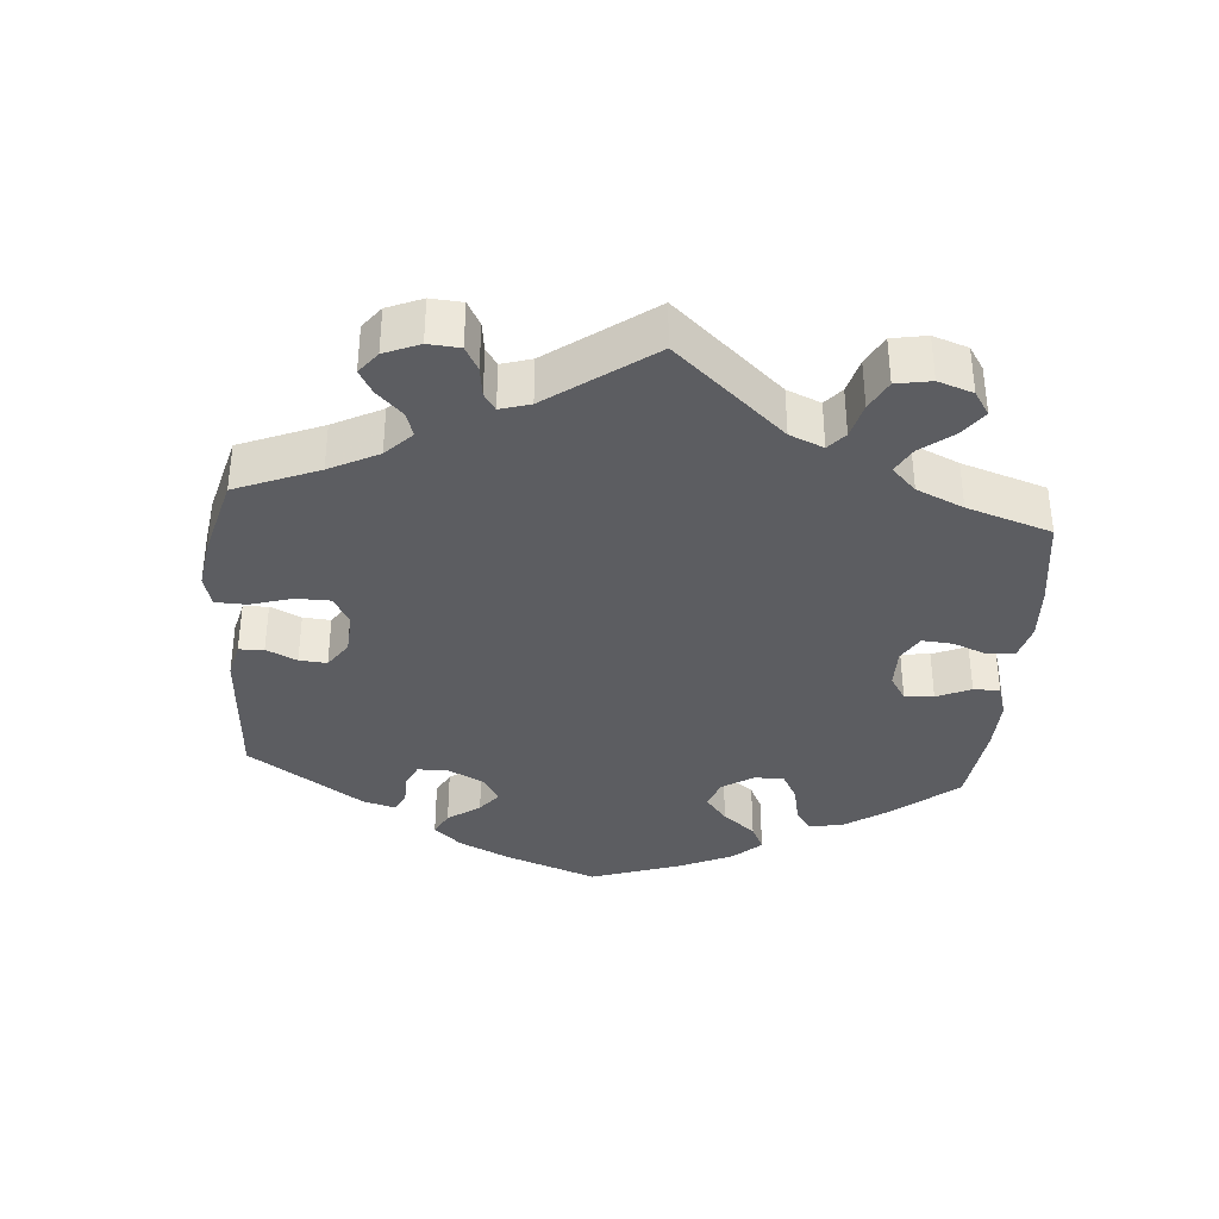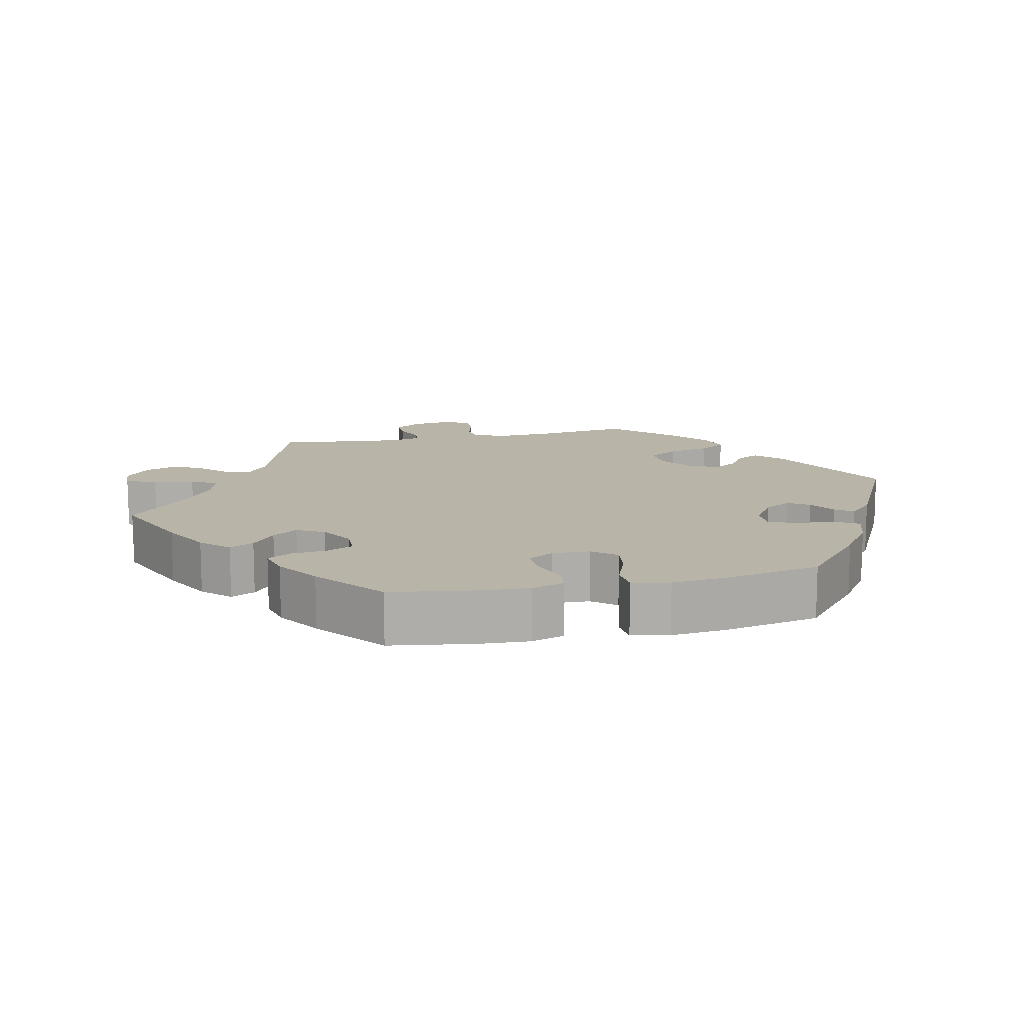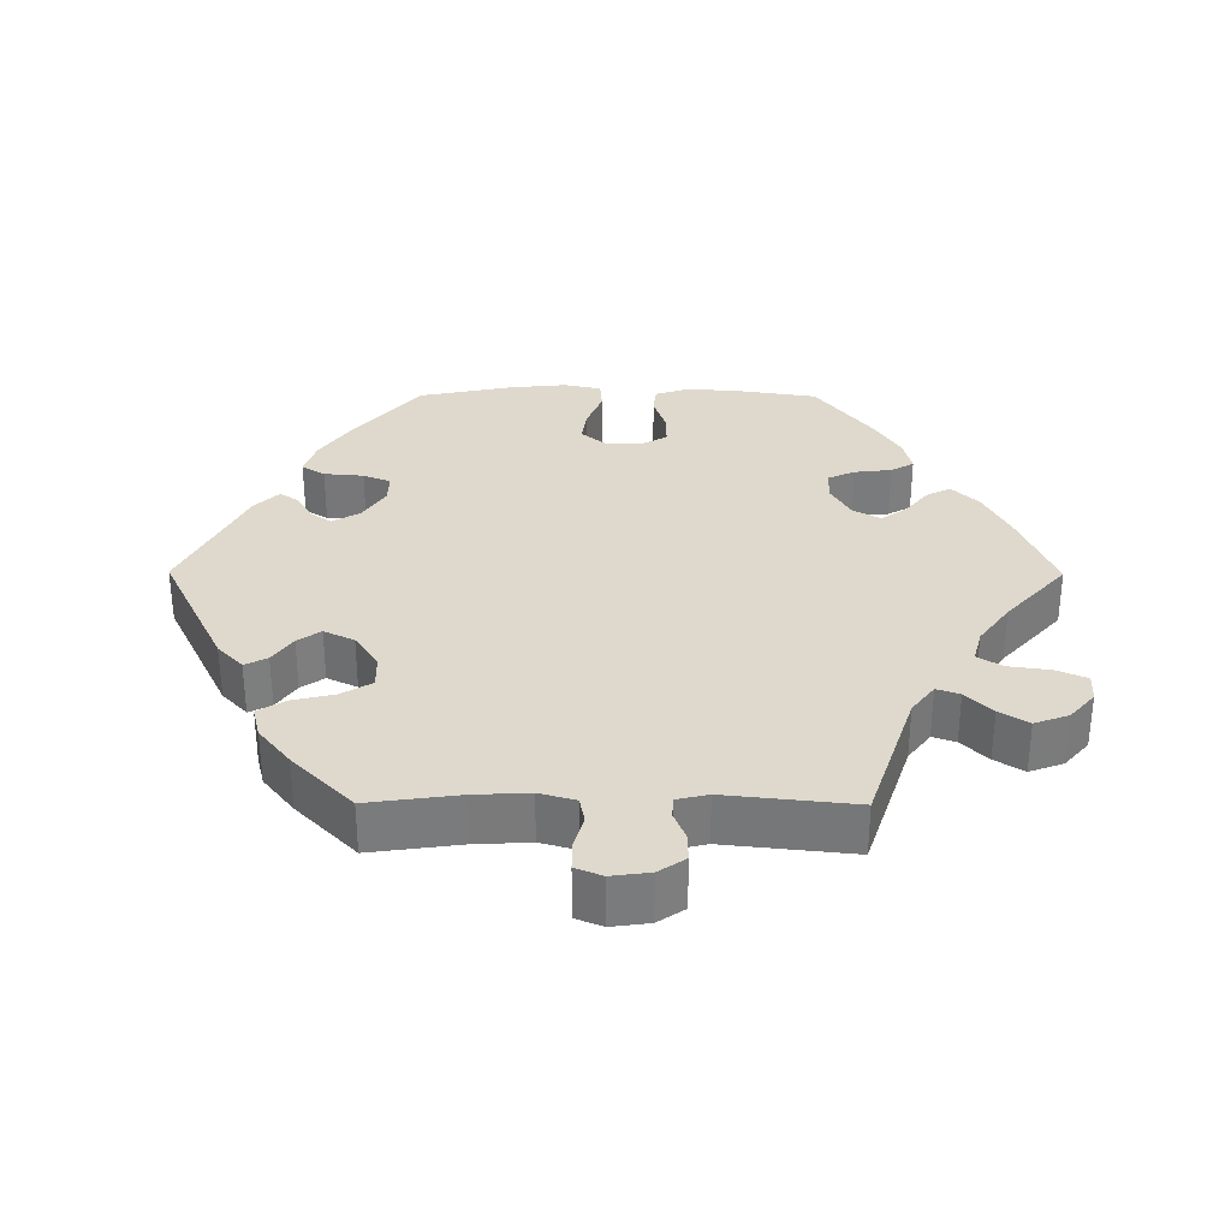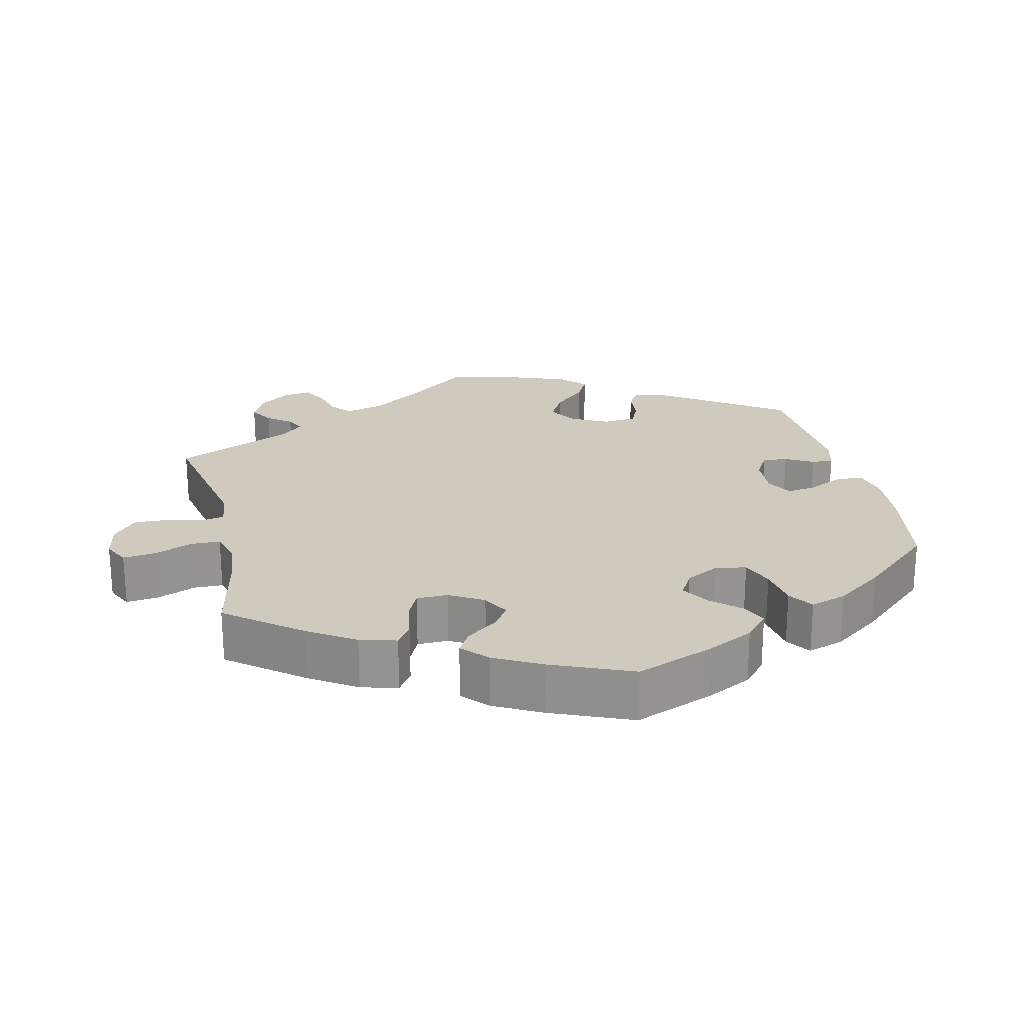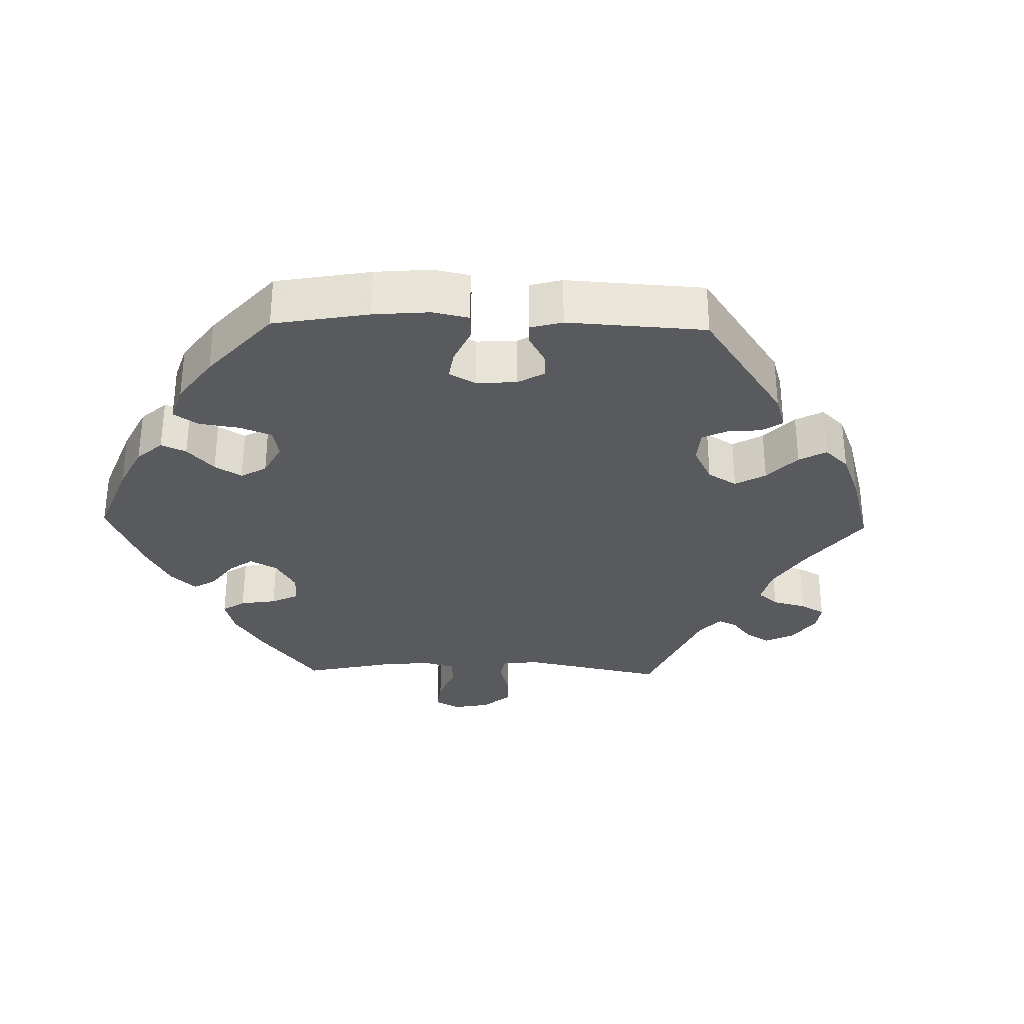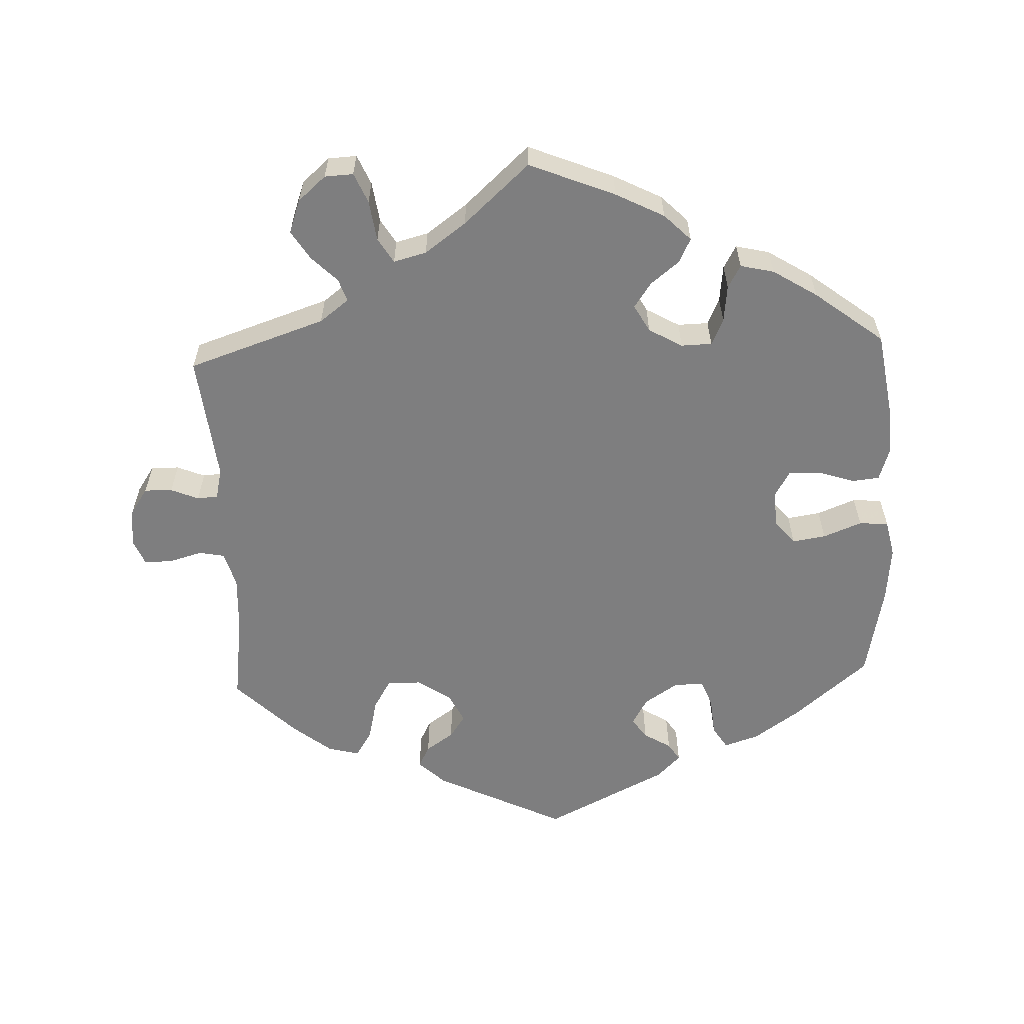
<metadata>
{"format":"obj","ext":"obj","renderer":"f3d","projection":"perspective","resolution":1024,"background":"white","views":[{"elev":-36.7,"azim":115.4,"up":"+Y"},{"elev":13.0,"azim":-102.7,"up":"+Y"},{"elev":32.1,"azim":90.3,"up":"+Y"},{"elev":23.1,"azim":-132.9,"up":"+Y"},{"elev":-31.4,"azim":-31.4,"up":"+Y"},{"elev":-59.4,"azim":-177.5,"up":"+Y"}]}
</metadata>
<code>
v 0.484 0.07 0.165
v 0.48 0.07 0.088
v 0.494 0.07 0.038
v 0.53 0.07 0.031
v 0.577 0.07 0.044
v 0.616 0.07 0.044
v 0.631 0.07 0.007
v 0.624 0.07 -0.046
v 0.599 0.07 -0.083
v 0.56 0.07 -0.082
v 0.521 0.07 -0.066
v 0.492 0.07 -0.068
v 0.482 0.07 -0.111
v 0.501 0.07 -0.289
v 0.308 0.07 -0.353
v 0.267 0.07 -0.384
v 0.278 0.07 -0.416
v 0.314 0.07 -0.452
v 0.339 0.07 -0.492
v 0.322 0.07 -0.539
v 0.283 0.07 -0.573
v 0.243 0.07 -0.575
v 0.225 0.07 -0.533
v 0.217 0.07 -0.476
v 0.196 0.07 -0.441
v 0.15 0.07 -0.453
v 0.092 0.07 -0.495
v 0 0.07 -0.578
v -0.12 0.07 -0.529
v -0.188 0.07 -0.494
v -0.225 0.07 -0.457
v -0.208 0.07 -0.423
v -0.168 0.07 -0.391
v -0.144 0.07 -0.356
v -0.165 0.07 -0.318
v -0.212 0.07 -0.291
v -0.255 0.07 -0.292
v -0.272 0.07 -0.329
v -0.278 0.07 -0.381
v -0.296 0.07 -0.413
v -0.343 0.07 -0.402
v -0.405 0.07 -0.363
v -0.501 0.07 -0.289
v -0.519 0.07 -0.173
v -0.523 0.07 -0.103
v -0.508 0.07 -0.057
v -0.47 0.07 -0.053
v -0.418 0.07 -0.07
v -0.374 0.07 -0.071
v -0.353 0.07 -0.035
v -0.355 0.07 0.017
v -0.383 0.07 0.05
v -0.43 0.07 0.043
v -0.484 0.07 0.022
v -0.525 0.07 0.025
v -0.536 0.07 0.077
v -0.528 0.07 0.156
v -0.501 0.07 0.288
v -0.397 0.07 0.375
v -0.332 0.07 0.42
v -0.283 0.07 0.436
v -0.263 0.07 0.404
v -0.258 0.07 0.349
v -0.243 0.07 0.311
v -0.201 0.07 0.312
v -0.154 0.07 0.343
v -0.132 0.07 0.381
v -0.152 0.07 0.41
v -0.19 0.07 0.433
v -0.206 0.07 0.458
v -0.173 0.07 0.491
v 0 0.07 0.577
v 0.182 0.07 0.488
v 0.219 0.07 0.453
v 0.203 0.07 0.422
v 0.164 0.07 0.395
v 0.142 0.07 0.363
v 0.162 0.07 0.321
v 0.21 0.07 0.289
v 0.257 0.07 0.288
v 0.282 0.07 0.33
v 0.296 0.07 0.389
v 0.319 0.07 0.426
v 0.363 0.07 0.415
v 0.417 0.07 0.372
v 0.501 0.07 0.289
v 0.484 0 0.165
v 0.48 0 0.088
v 0.494 0 0.038
v 0.53 0 0.031
v 0.577 0 0.044
v 0.616 0 0.044
v 0.631 0 0.007
v 0.624 0 -0.046
v 0.599 0 -0.083
v 0.56 0 -0.082
v 0.521 0 -0.066
v 0.492 0 -0.068
v 0.482 0 -0.111
v 0.501 0 -0.289
v 0.308 0 -0.353
v 0.267 0 -0.384
v 0.278 0 -0.416
v 0.314 0 -0.452
v 0.339 0 -0.492
v 0.322 0 -0.539
v 0.283 0 -0.573
v 0.243 0 -0.575
v 0.225 0 -0.533
v 0.217 0 -0.476
v 0.196 0 -0.441
v 0.15 0 -0.453
v 0.092 0 -0.495
v 0 0 -0.578
v -0.12 0 -0.529
v -0.188 0 -0.494
v -0.225 0 -0.457
v -0.208 0 -0.423
v -0.168 0 -0.391
v -0.144 0 -0.356
v -0.165 0 -0.318
v -0.212 0 -0.291
v -0.255 0 -0.292
v -0.272 0 -0.329
v -0.278 0 -0.381
v -0.296 0 -0.413
v -0.343 0 -0.402
v -0.405 0 -0.363
v -0.501 0 -0.289
v -0.519 0 -0.173
v -0.523 0 -0.103
v -0.508 0 -0.057
v -0.47 0 -0.053
v -0.418 0 -0.07
v -0.374 0 -0.071
v -0.353 0 -0.035
v -0.355 0 0.017
v -0.383 0 0.05
v -0.43 0 0.043
v -0.484 0 0.022
v -0.525 0 0.025
v -0.536 0 0.077
v -0.528 0 0.156
v -0.501 0 0.288
v -0.397 0 0.375
v -0.332 0 0.42
v -0.283 0 0.436
v -0.263 0 0.404
v -0.258 0 0.349
v -0.243 0 0.311
v -0.201 0 0.312
v -0.154 0 0.343
v -0.132 0 0.381
v -0.152 0 0.41
v -0.19 0 0.433
v -0.206 0 0.458
v -0.173 0 0.491
v 0 0 0.577
v 0.182 0 0.488
v 0.219 0 0.453
v 0.203 0 0.422
v 0.164 0 0.395
v 0.142 0 0.363
v 0.162 0 0.321
v 0.21 0 0.289
v 0.257 0 0.288
v 0.282 0 0.33
v 0.296 0 0.389
v 0.319 0 0.426
v 0.363 0 0.415
v 0.417 0 0.372
v 0.501 0 0.289
f 85 86 1
f 84 85 1 2
f 81 82 83 84
f 80 81 84 2
f 79 80 2 3
f 78 79 3
f 73 74 75 76
f 73 76 77
f 72 73 77
f 71 72 77 78
f 68 69 70 71
f 67 68 71 78
f 60 61 62 63
f 60 63 64
f 59 60 64
f 58 59 64
f 57 58 64 65
f 53 54 55 56
f 52 53 56 57
f 45 46 47 48
f 45 48 49
f 44 45 49
f 43 44 49
f 42 43 49 50
f 38 39 40 41
f 37 38 41 42
f 30 31 32 33
f 30 33 34
f 27 28 29 30
f 26 27 30 34
f 25 26 34 35
f 21 22 23 24
f 21 24 25
f 20 21 25
f 17 18 19 20
f 17 20 25
f 16 17 25 35
f 13 14 15
f 12 13 15 16
f 8 9 10 11
f 8 11 12
f 7 8 12
f 4 5 6 7
f 3 4 7 12
f 66 67 78 3
f 52 57 65
f 51 52 65 66
f 50 51 66 3
f 37 42 50
f 36 37 50 3
f 16 35 36
f 3 12 16 36
f 87 172 171
f 88 87 171 170
f 170 169 168 167
f 88 170 167 166
f 89 88 166 165
f 89 165 164
f 162 161 160 159
f 163 162 159
f 163 159 158
f 164 163 158 157
f 157 156 155 154
f 164 157 154 153
f 149 148 147 146
f 150 149 146
f 150 146 145
f 150 145 144
f 151 150 144 143
f 142 141 140 139
f 143 142 139 138
f 134 133 132 131
f 135 134 131
f 135 131 130
f 135 130 129
f 136 135 129 128
f 127 126 125 124
f 128 127 124 123
f 119 118 117 116
f 120 119 116
f 116 115 114 113
f 120 116 113 112
f 121 120 112 111
f 110 109 108 107
f 111 110 107
f 111 107 106
f 106 105 104 103
f 111 106 103
f 121 111 103 102
f 101 100 99
f 102 101 99 98
f 97 96 95 94
f 98 97 94
f 98 94 93
f 93 92 91 90
f 98 93 90 89
f 89 164 153 152
f 151 143 138
f 152 151 138 137
f 89 152 137 136
f 136 128 123
f 89 136 123 122
f 122 121 102
f 122 102 98 89
f 1 87 88 2
f 2 88 89 3
f 3 89 90 4
f 4 90 91 5
f 5 91 92 6
f 6 92 93 7
f 7 93 94 8
f 8 94 95 9
f 9 95 96 10
f 10 96 97 11
f 11 97 98 12
f 12 98 99 13
f 13 99 100 14
f 14 100 101 15
f 15 101 102 16
f 16 102 103 17
f 17 103 104 18
f 18 104 105 19
f 19 105 106 20
f 20 106 107 21
f 21 107 108 22
f 22 108 109 23
f 23 109 110 24
f 24 110 111 25
f 25 111 112 26
f 26 112 113 27
f 27 113 114 28
f 28 114 115 29
f 29 115 116 30
f 30 116 117 31
f 31 117 118 32
f 32 118 119 33
f 33 119 120 34
f 34 120 121 35
f 35 121 122 36
f 36 122 123 37
f 37 123 124 38
f 38 124 125 39
f 39 125 126 40
f 40 126 127 41
f 41 127 128 42
f 42 128 129 43
f 43 129 130 44
f 44 130 131 45
f 45 131 132 46
f 46 132 133 47
f 47 133 134 48
f 48 134 135 49
f 49 135 136 50
f 50 136 137 51
f 51 137 138 52
f 52 138 139 53
f 53 139 140 54
f 54 140 141 55
f 55 141 142 56
f 56 142 143 57
f 57 143 144 58
f 58 144 145 59
f 59 145 146 60
f 60 146 147 61
f 61 147 148 62
f 62 148 149 63
f 63 149 150 64
f 64 150 151 65
f 65 151 152 66
f 66 152 153 67
f 67 153 154 68
f 68 154 155 69
f 69 155 156 70
f 70 156 157 71
f 71 157 158 72
f 72 158 159 73
f 73 159 160 74
f 74 160 161 75
f 75 161 162 76
f 76 162 163 77
f 77 163 164 78
f 78 164 165 79
f 79 165 166 80
f 80 166 167 81
f 81 167 168 82
f 82 168 169 83
f 83 169 170 84
f 84 170 171 85
f 85 171 172 86
f 86 172 87 1

</code>
